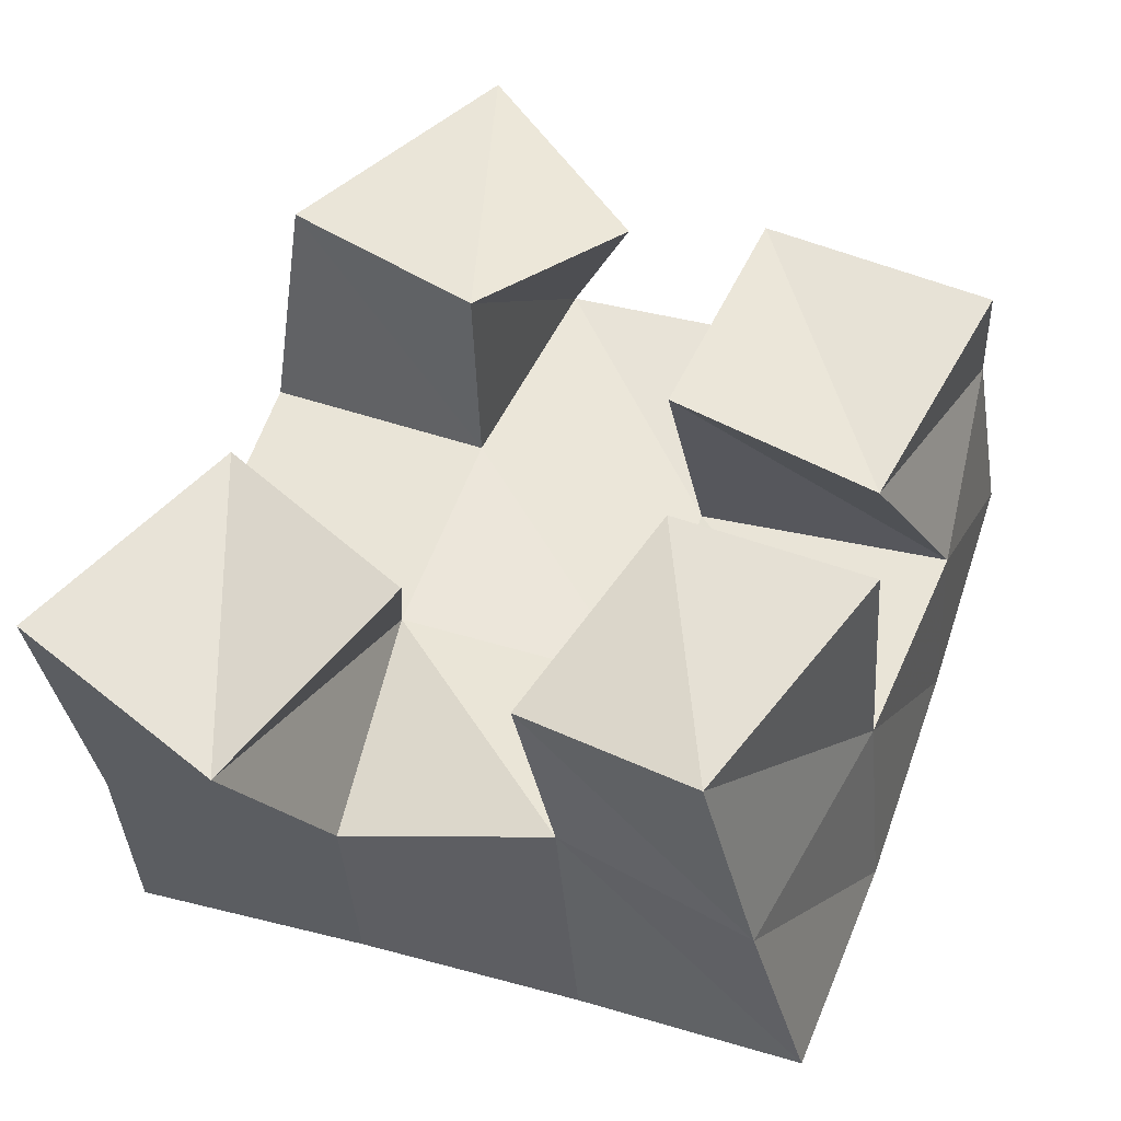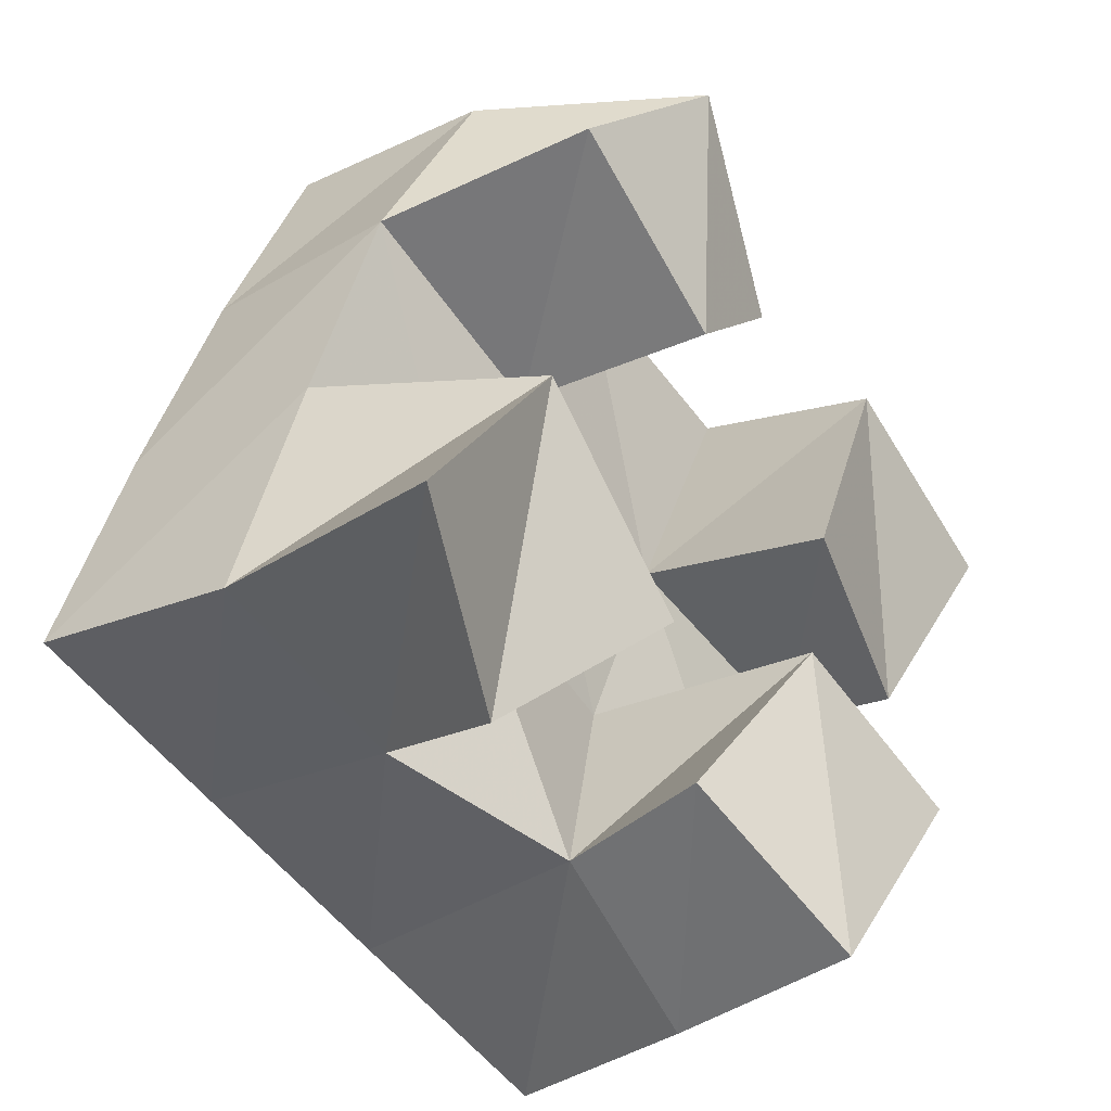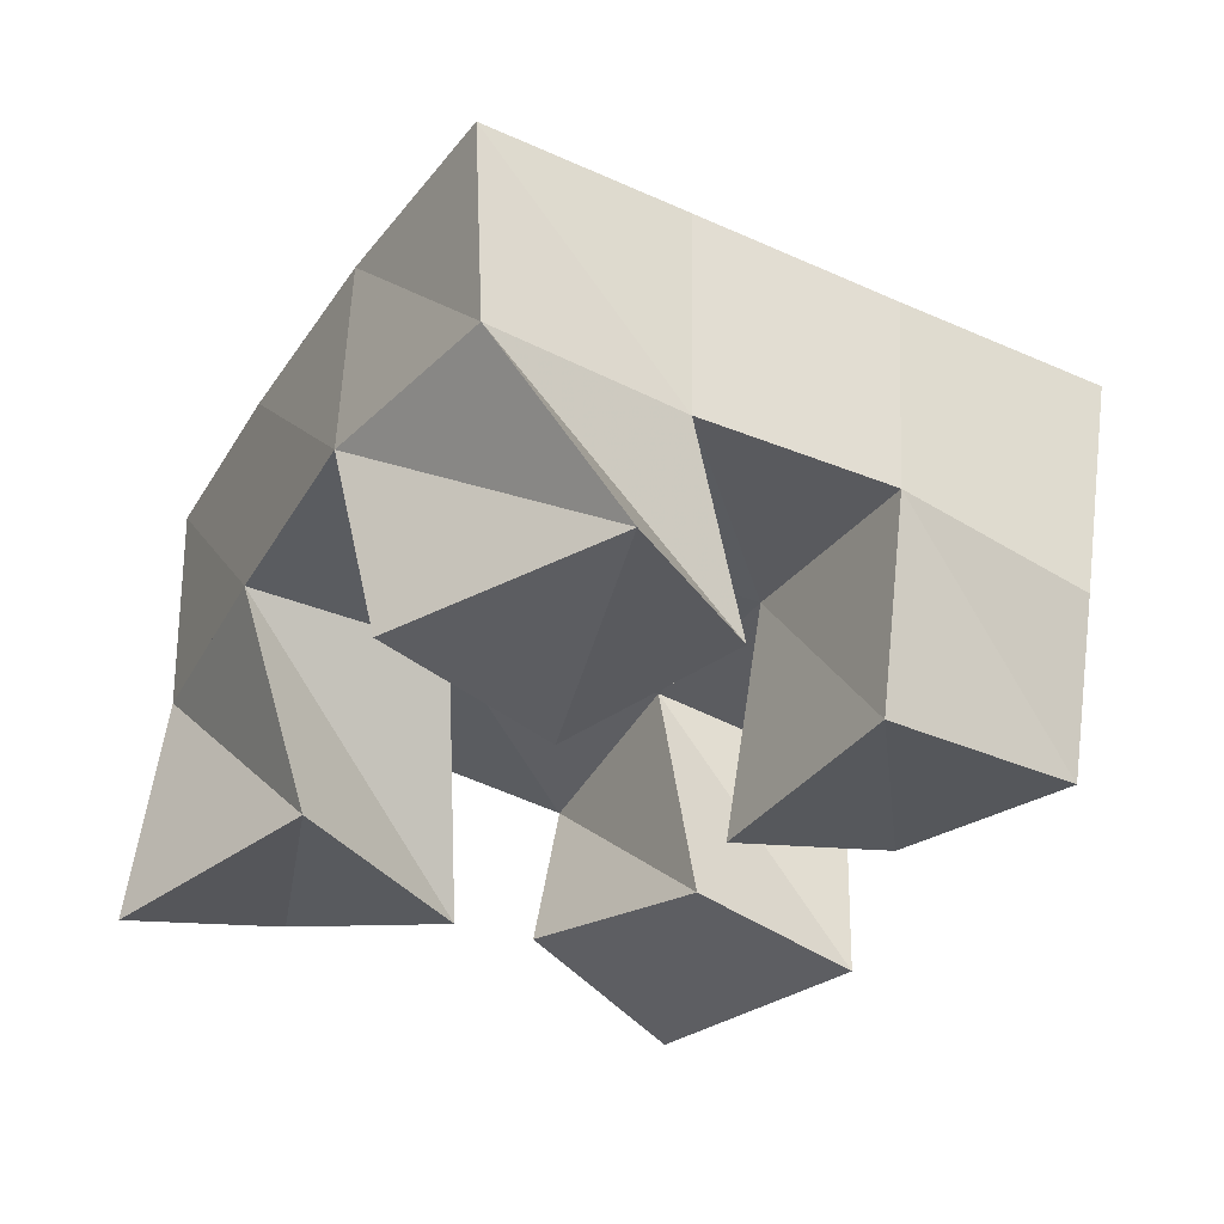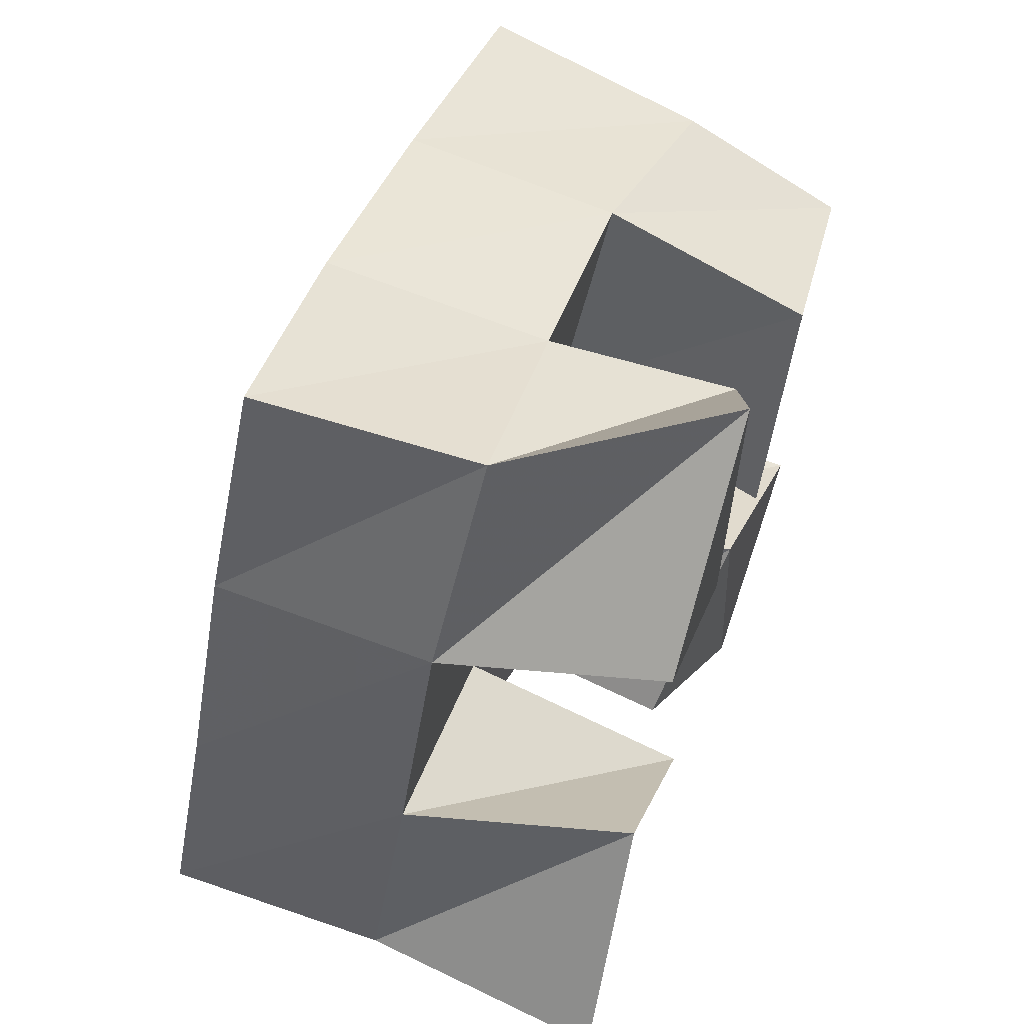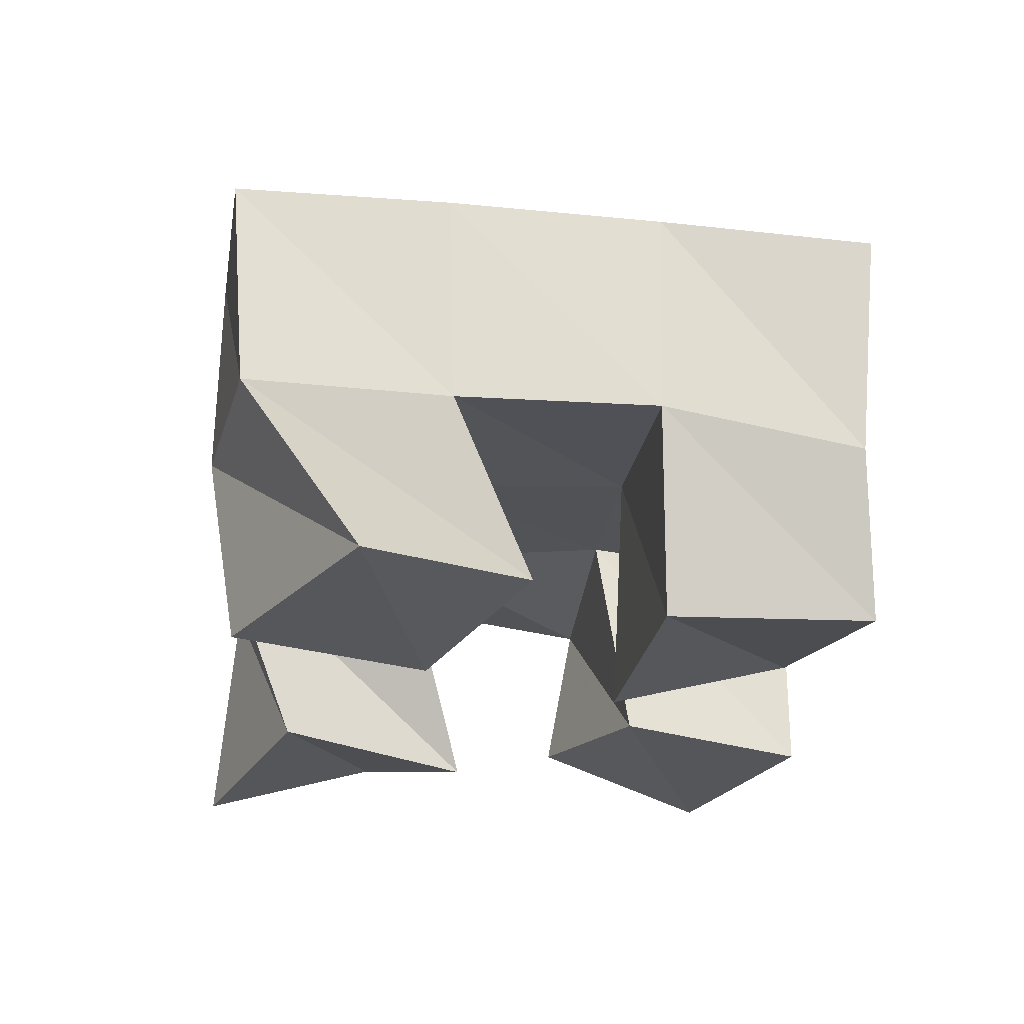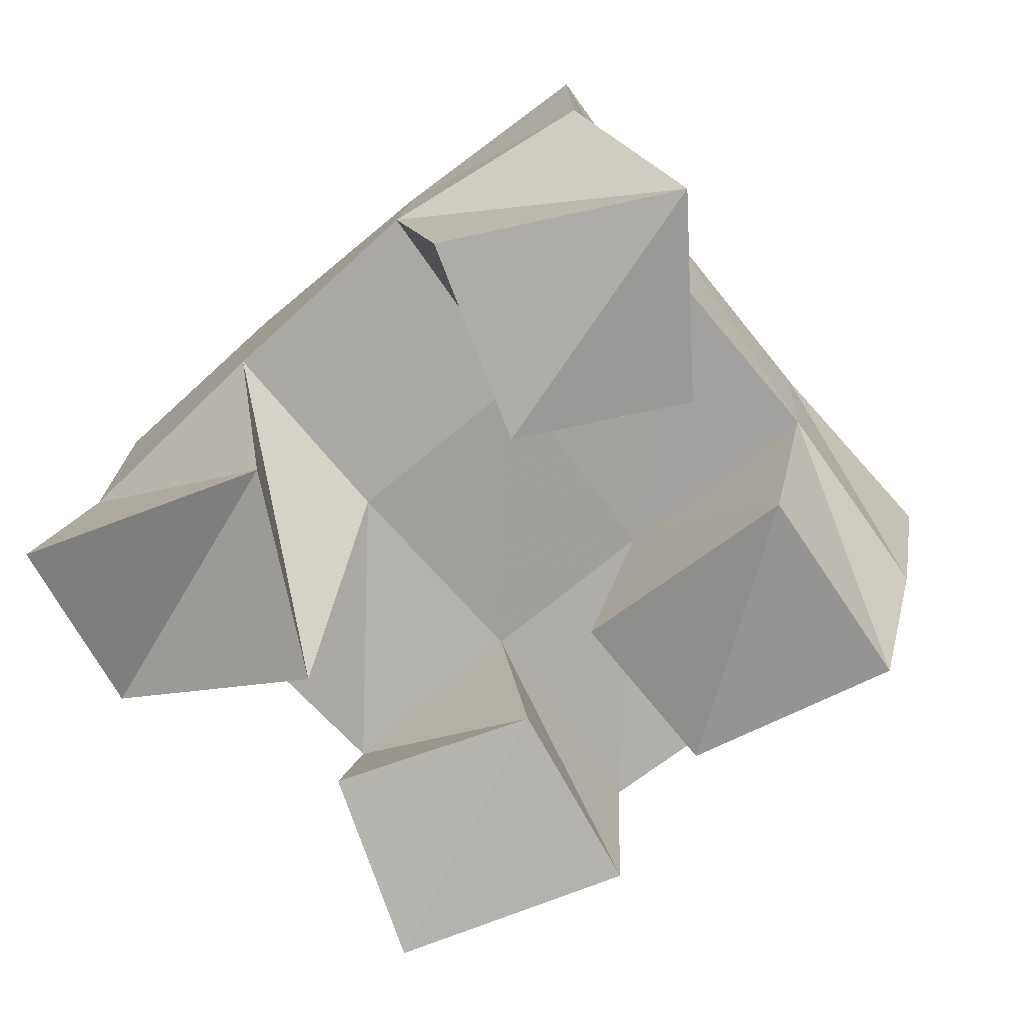
<metadata>
{"format":"obj","ext":"obj","renderer":"f3d","projection":"perspective","resolution":1024,"background":"white","views":[{"elev":-41.0,"azim":3.6,"up":"+Z"},{"elev":-33.2,"azim":-50.6,"up":"+Z"},{"elev":-36.7,"azim":-9.0,"up":"+Y"},{"elev":62.3,"azim":-71.0,"up":"+Z"},{"elev":-26.4,"azim":13.3,"up":"+Y"},{"elev":-77.0,"azim":-30.8,"up":"+Y"}]}
</metadata>
<code>
v 2.694 0.1 -0.1704
v 2.7 0.155 -0.1668
v 2.73 0.1161 -0.1959
v 2.747 0.1579 -0.1799
v 2.73 0.1024 -0.1257
v 2.714 0.1511 -0.1149
v 2.766 0.1017 -0.1636
v 2.759 0.1507 -0.1302
v 2.817 0.1 -0.1189
v 2.823 0.1514 -0.104
v 2.858 0.1119 -0.1354
v 2.874 0.1505 -0.1201
v 2.839 0.1 -0.07015
v 2.841 0.146 -0.05571
v 2.884 0.1033 -0.09137
v 2.885 0.1396 -0.07501
v 2.739 0.1001 -0.0589
v 2.729 0.1482 -0.06392
v 2.777 0.1 -0.0888
v 2.775 0.1479 -0.08435
v 2.782 0.1 -0.01898
v 2.753 0.1441 -0.01842
v 2.81 0.1077 -0.06066
v 2.796 0.1459 -0.04026
v 2.786 0.1123 -0.186
v 2.792 0.1484 -0.1888
v 2.821 0.1022 -0.2128
v 2.829 0.1505 -0.2127
v 2.816 0.1039 -0.146
v 2.808 0.1549 -0.1457
v 2.855 0.1 -0.1677
v 2.855 0.1504 -0.1643
v 2.698 0.2035 -0.1605
v 2.747 0.2053 -0.1747
v 2.713 0.1994 -0.1119
v 2.761 0.2018 -0.1271
v 2.731 0.1965 -0.06258
v 2.777 0.1985 -0.08056
v 2.75 0.193 -0.01507
v 2.796 0.1949 -0.03476
v 2.793 0.2038 -0.1914
v 2.81 0.2023 -0.1449
v 2.826 0.199 -0.09841
v 2.843 0.1935 -0.05195
v 2.838 0.1989 -0.211
v 2.857 0.2 -0.1644
v 2.874 0.1983 -0.1148
v 2.891 0.1896 -0.06667
f 1 2 4
f 3 1 4
f 2 6 8
f 4 2 8
f 6 5 7
f 8 6 7
f 5 1 3
f 7 5 3
f 8 7 3
f 4 8 3
f 2 1 5
f 6 2 5
f 9 10 12
f 11 9 12
f 10 14 16
f 12 10 16
f 14 13 15
f 16 14 15
f 13 9 11
f 15 13 11
f 16 15 11
f 12 16 11
f 10 9 13
f 14 10 13
f 17 18 20
f 19 17 20
f 18 22 24
f 20 18 24
f 22 21 23
f 24 22 23
f 21 17 19
f 23 21 19
f 24 23 19
f 20 24 19
f 18 17 21
f 22 18 21
f 25 26 28
f 27 25 28
f 26 30 32
f 28 26 32
f 30 29 31
f 32 30 31
f 29 25 27
f 31 29 27
f 32 31 27
f 28 32 27
f 26 25 29
f 30 26 29
f 2 33 34
f 4 2 34
f 33 35 36
f 34 33 36
f 35 6 8
f 36 35 8
f 6 2 4
f 8 6 4
f 36 8 4
f 34 36 4
f 33 2 6
f 35 33 6
f 6 35 36
f 8 6 36
f 35 37 38
f 36 35 38
f 37 18 20
f 38 37 20
f 18 6 8
f 20 18 8
f 38 20 8
f 36 38 8
f 35 6 18
f 37 35 18
f 18 37 38
f 20 18 38
f 37 39 40
f 38 37 40
f 39 22 24
f 40 39 24
f 22 18 20
f 24 22 20
f 40 24 20
f 38 40 20
f 37 18 22
f 39 37 22
f 4 34 41
f 26 4 41
f 34 36 42
f 41 34 42
f 36 8 30
f 42 36 30
f 8 4 26
f 30 8 26
f 42 30 26
f 41 42 26
f 34 4 8
f 36 34 8
f 8 36 42
f 30 8 42
f 36 38 43
f 42 36 43
f 38 20 10
f 43 38 10
f 20 8 30
f 10 20 30
f 43 10 30
f 42 43 30
f 36 8 20
f 38 36 20
f 20 38 43
f 10 20 43
f 38 40 44
f 43 38 44
f 40 24 14
f 44 40 14
f 24 20 10
f 14 24 10
f 44 14 10
f 43 44 10
f 38 20 24
f 40 38 24
f 26 41 45
f 28 26 45
f 41 42 46
f 45 41 46
f 42 30 32
f 46 42 32
f 30 26 28
f 32 30 28
f 46 32 28
f 45 46 28
f 41 26 30
f 42 41 30
f 30 42 46
f 32 30 46
f 42 43 47
f 46 42 47
f 43 10 12
f 47 43 12
f 10 30 32
f 12 10 32
f 47 12 32
f 46 47 32
f 42 30 10
f 43 42 10
f 10 43 47
f 12 10 47
f 43 44 48
f 47 43 48
f 44 14 16
f 48 44 16
f 14 10 12
f 16 14 12
f 48 16 12
f 47 48 12
f 43 10 14
f 44 43 14

</code>
